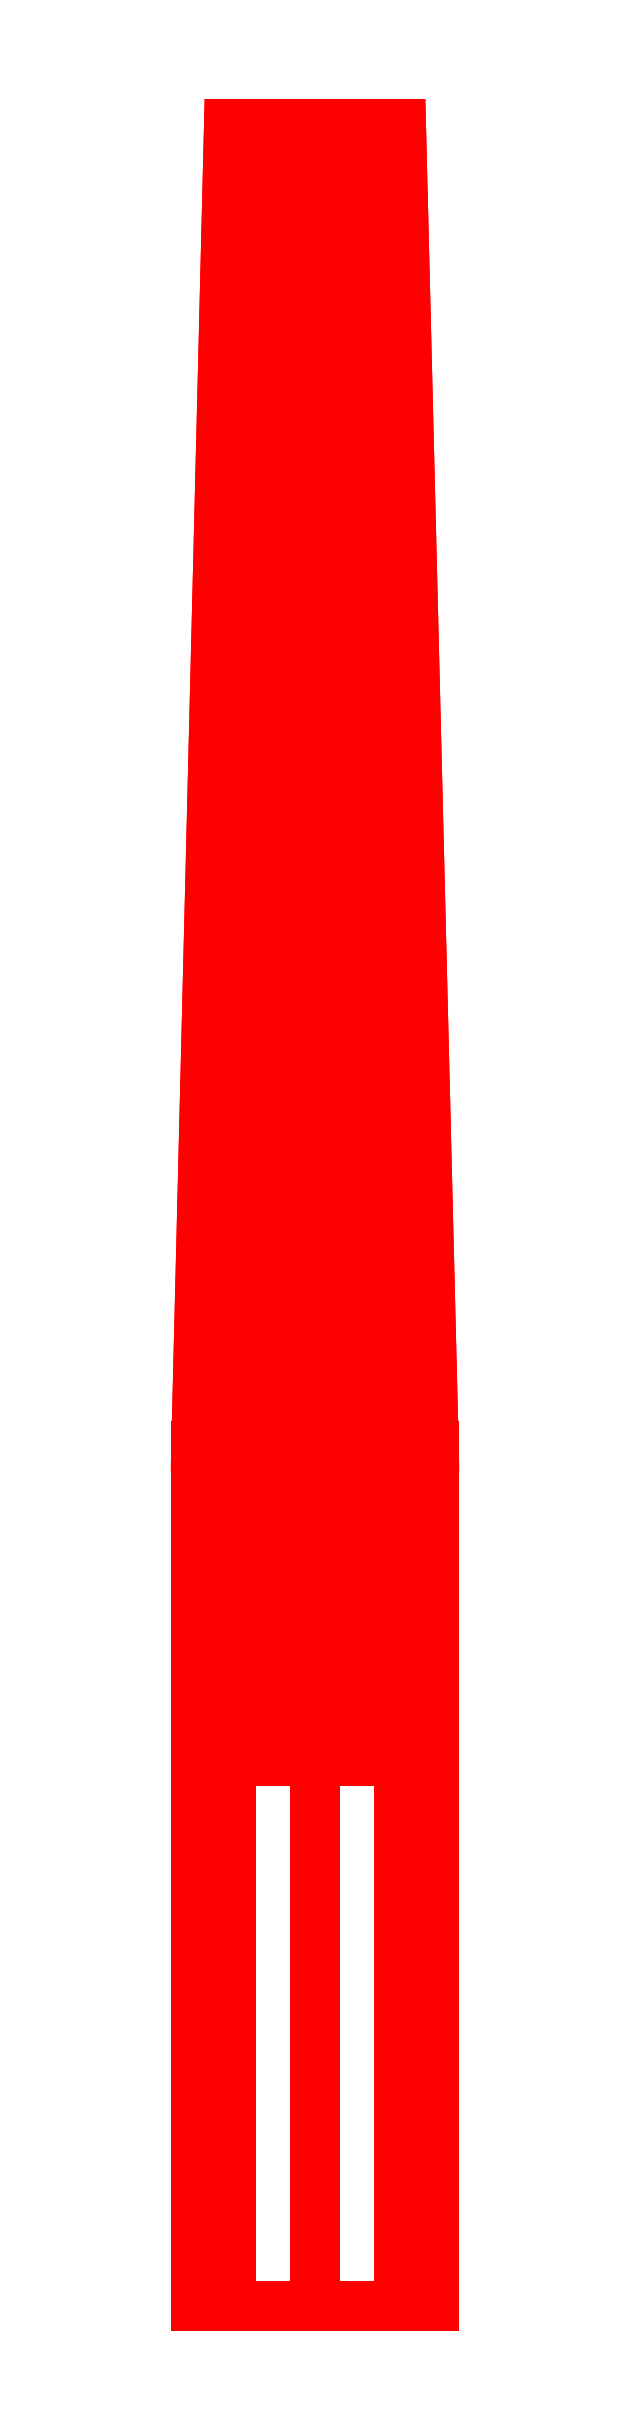
<metadata>
{"format":"dxf","ext":"dxf","renderer":"ezdxf+matplotlib","layout":"modelspace","background":"white","min_lineweight":24,"dpi":150}
</metadata>
<code>
0
SECTION
2
ENTITIES
0
3DFACE
8
GUN
10
0.29
20
4.83
30
-2e-16
11
0.2051
21
4.83
31
0.2051
12
0.2051
22
2.73
32
0.2051
13
0.29
23
2.73
33
-2e-16
0
3DFACE
8
GUN
10
0.2051
20
4.83
30
0.2051
11
8.2e-15
21
4.83
31
0.29
12
7.8e-15
22
2.73
32
0.29
13
0.2051
23
2.73
33
0.2051
0
3DFACE
8
GUN
10
8.2e-15
20
4.83
30
0.29
11
-0.2051
21
4.83
31
0.2051
12
-0.2051
22
2.73
32
0.2051
13
7.8e-15
23
2.73
33
0.29
0
3DFACE
8
GUN
10
-0.2051
20
4.83
30
0.2051
11
-0.29
21
4.83
31
-2e-16
12
-0.29
22
2.73
32
-2e-16
13
-0.2051
23
2.73
33
0.2051
0
3DFACE
8
GUN
10
-0.29
20
4.83
30
-2e-16
11
-0.2051
21
4.83
31
-0.2051
12
-0.2051
22
2.73
32
-0.2051
13
-0.29
23
2.73
33
-2e-16
0
3DFACE
8
GUN
10
-0.2051
20
4.83
30
-0.2051
11
8.2e-15
21
4.83
31
-0.29
12
7.8e-15
22
2.73
32
-0.29
13
-0.2051
23
2.73
33
-0.2051
0
3DFACE
8
GUN
10
8.2e-15
20
4.83
30
-0.29
11
0.2051
21
4.83
31
-0.2051
12
0.2051
22
2.73
32
-0.2051
13
7.8e-15
23
2.73
33
-0.29
0
3DFACE
8
GUN
10
0.2051
20
4.83
30
-0.2051
11
0.29
21
4.83
31
-2e-16
12
0.29
22
2.73
32
-2e-16
13
0.2051
23
2.73
33
-0.2051
0
3DFACE
8
GUN
10
0.09192
20
8.06
30
-0.09192
11
9.1e-15
21
8.06
31
-0.13
12
8e-15
22
4.06
32
-0.13
13
0.09192
23
4.06
33
-0.09192
0
3DFACE
8
GUN
10
9.1e-15
20
8.06
30
-0.13
11
-0.09192
21
8.06
31
-0.09192
12
-0.09192
22
4.06
32
-0.09192
13
8e-15
23
4.06
33
-0.13
0
3DFACE
8
GUN
10
0.13
20
8.06
30
-2e-16
11
0.09192
21
8.06
31
-0.09192
12
0.09192
22
4.06
32
-0.09192
13
0.13
23
4.06
33
-2e-16
0
3DFACE
8
GUN
10
0.09192
20
8.06
30
0.09192
11
0.13
21
8.06
31
-2e-16
12
0.13
22
4.06
32
-2e-16
13
0.09192
23
4.06
33
0.09192
0
3DFACE
8
GUN
10
-0.09192
20
8.06
30
0.09192
11
9.1e-15
21
8.06
31
0.13
12
8e-15
22
4.06
32
0.13
13
-0.09192
23
4.06
33
0.09192
0
3DFACE
8
GUN
10
9.1e-15
20
8.06
30
0.13
11
0.09192
21
8.06
31
0.09192
12
0.09192
22
4.06
32
0.09192
13
8e-15
23
4.06
33
0.13
0
3DFACE
8
GUN
10
-0.13
20
8.06
30
-2e-16
11
-0.09192
21
8.06
31
0.09192
12
-0.09192
22
4.06
32
0.09192
13
-0.13
23
4.06
33
-2e-16
0
3DFACE
8
GUN
10
-0.09192
20
8.06
30
-0.09192
11
-0.13
21
8.06
31
-2e-16
12
-0.13
22
4.06
32
-2e-16
13
-0.09192
23
4.06
33
-0.09192
0
3DFACE
8
GUN
10
0.29
20
4.83
30
-2e-16
11
0.2051
21
4.83
31
-0.2051
12
0.1485
22
8.06
32
-0.1485
13
0.21
23
8.06
33
-2e-16
0
3DFACE
8
GUN
10
0.2051
20
4.83
30
-0.2051
11
8.2e-15
21
4.83
31
-0.29
12
9.1e-15
22
8.06
32
-0.21
13
0.1485
23
8.06
33
-0.1485
0
3DFACE
8
GUN
10
8.2e-15
20
4.83
30
-0.29
11
-0.2051
21
4.83
31
-0.2051
12
-0.1485
22
8.06
32
-0.1485
13
9.1e-15
23
8.06
33
-0.21
0
3DFACE
8
GUN
10
-0.2051
20
4.83
30
-0.2051
11
-0.29
21
4.83
31
-2e-16
12
-0.21
22
8.06
32
-2e-16
13
-0.1485
23
8.06
33
-0.1485
0
3DFACE
8
GUN
10
-0.29
20
4.83
30
-2e-16
11
-0.2051
21
4.83
31
0.2051
12
-0.1485
22
8.06
32
0.1485
13
-0.21
23
8.06
33
-2e-16
0
3DFACE
8
GUN
10
-0.2051
20
4.83
30
0.2051
11
8.2e-15
21
4.83
31
0.29
12
9.1e-15
22
8.06
32
0.21
13
-0.1485
23
8.06
33
0.1485
0
3DFACE
8
GUN
10
8.2e-15
20
4.83
30
0.29
11
0.2051
21
4.83
31
0.2051
12
0.1485
22
8.06
32
0.1485
13
9.1e-15
23
8.06
33
0.21
0
3DFACE
8
GUN
10
0.2051
20
4.83
30
0.2051
11
0.29
21
4.83
31
-2e-16
12
0.21
22
8.06
32
-2e-16
13
0.1485
23
8.06
33
0.1485
0
3DFACE
8
GUN
10
-0.1485
20
8.06
30
0.1485
11
9.1e-15
21
8.06
31
0.21
12
9.1e-15
22
8.06
32
0.13
13
-0.09192
23
8.06
33
0.09192
0
3DFACE
8
GUN
10
-0.21
20
8.06
30
-1.1e-15
11
-0.1485
21
8.06
31
0.1485
12
-0.09192
22
8.06
32
0.09192
13
-0.13
23
8.06
33
-2e-16
0
3DFACE
8
GUN
10
-0.1485
20
8.06
30
-0.1485
11
-0.21
21
8.06
31
-2e-16
12
-0.13
22
8.06
32
-2e-16
13
-0.09192
23
8.06
33
-0.09192
0
3DFACE
8
GUN
10
8.9e-15
20
8.06
30
-0.21
11
-0.1485
21
8.06
31
-0.1485
12
-0.09192
22
8.06
32
-0.09192
13
8.9e-15
23
8.06
33
-0.13
0
3DFACE
8
GUN
10
0.1485
20
8.06
30
-0.1485
11
9.3e-15
21
8.06
31
-0.21
12
9.3e-15
22
8.06
32
-0.13
13
0.09192
23
8.06
33
-0.09192
0
3DFACE
8
GUN
10
0.21
20
8.06
30
-2e-16
11
0.1485
21
8.06
31
-0.1485
12
0.09192
22
8.06
32
-0.09192
13
0.13
23
8.06
33
-2e-16
0
3DFACE
8
GUN
10
0.1485
20
8.06
30
0.1485
11
0.21
21
8.06
31
-2e-16
12
0.13
22
8.06
32
-2e-16
13
0.09192
23
8.06
33
0.09192
0
3DFACE
8
GUN
10
8.9e-15
20
8.06
30
0.21
11
0.1485
21
8.06
31
0.1485
12
0.09192
22
8.06
32
0.09192
13
8.9e-15
23
8.06
33
0.13
0
VIEWPORT
8
0
10
144.7
20
101.2
30
0
40
391.1
41
222.2
68
     2
69
     1
0
VIEWPORT
8
0
10
139.2
20
100.8
30
0
40
222.8
41
161.3
68
     1
69
     2
0
ENDSEC
0
EOF

</code>
